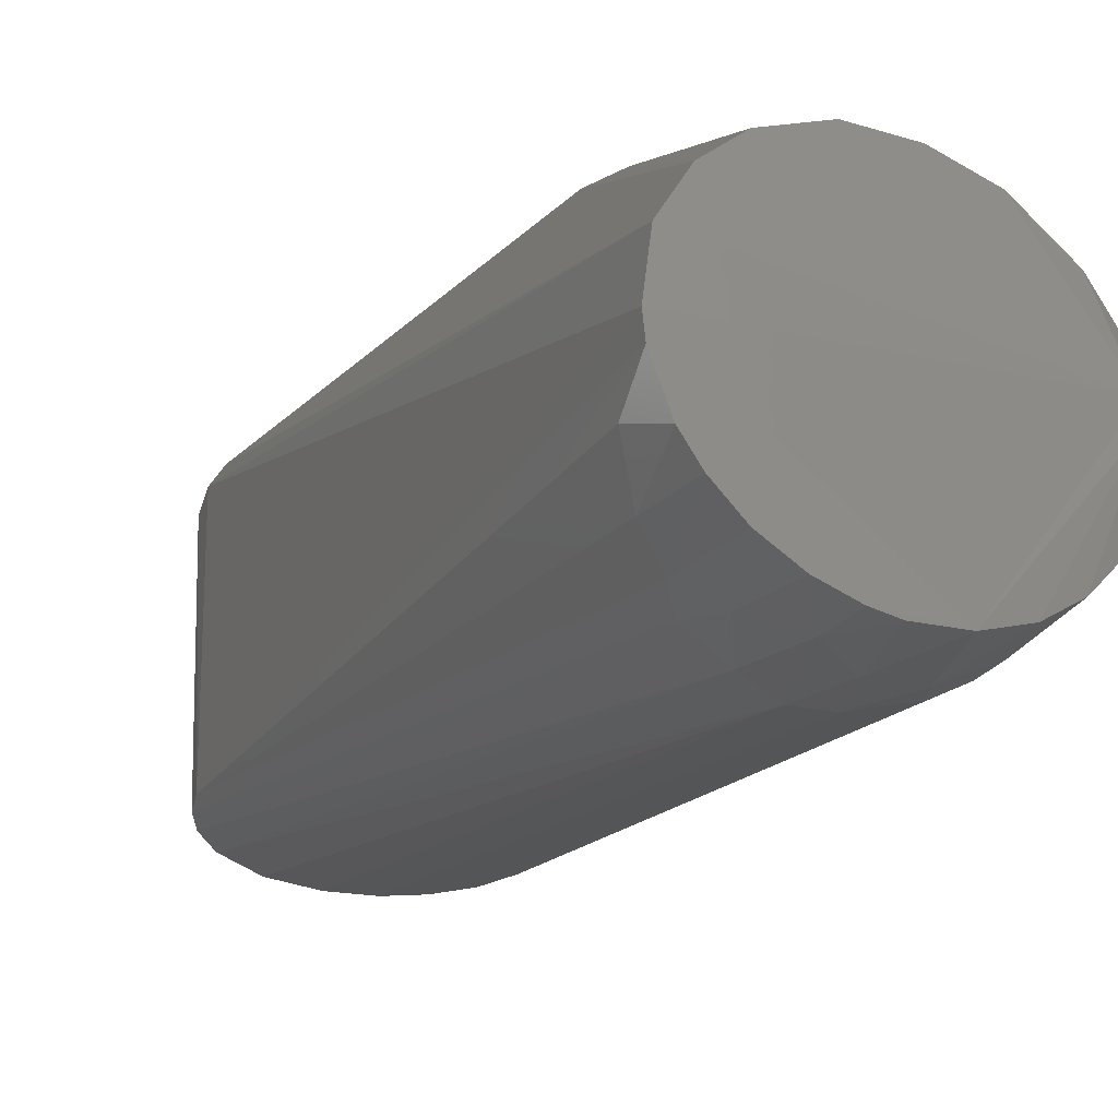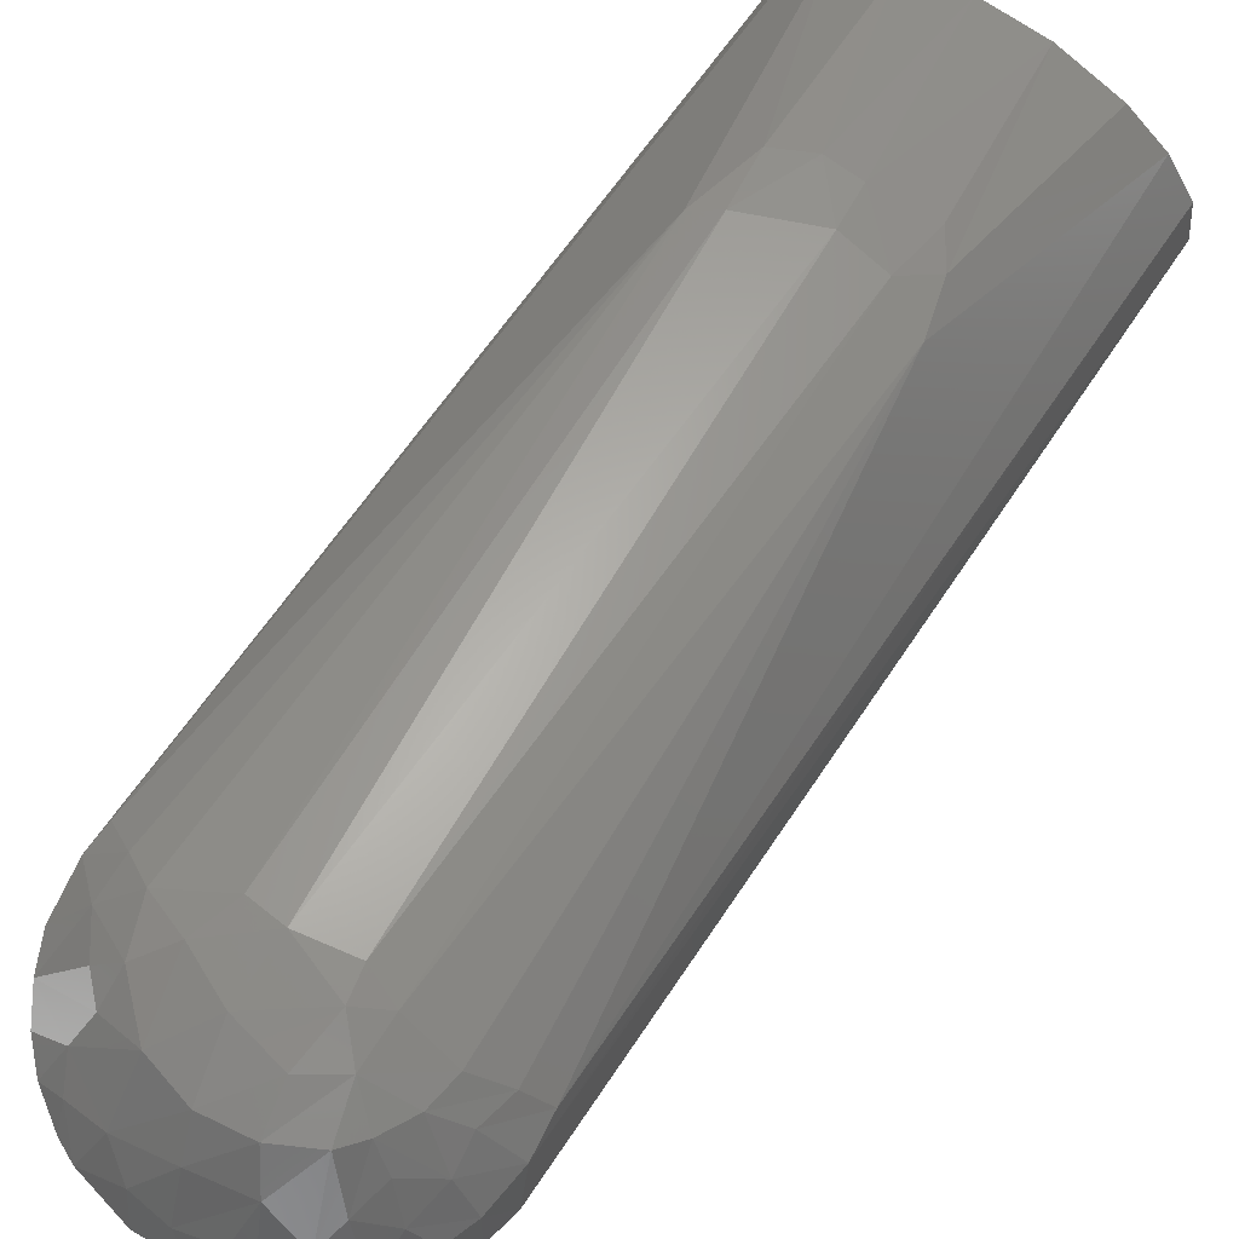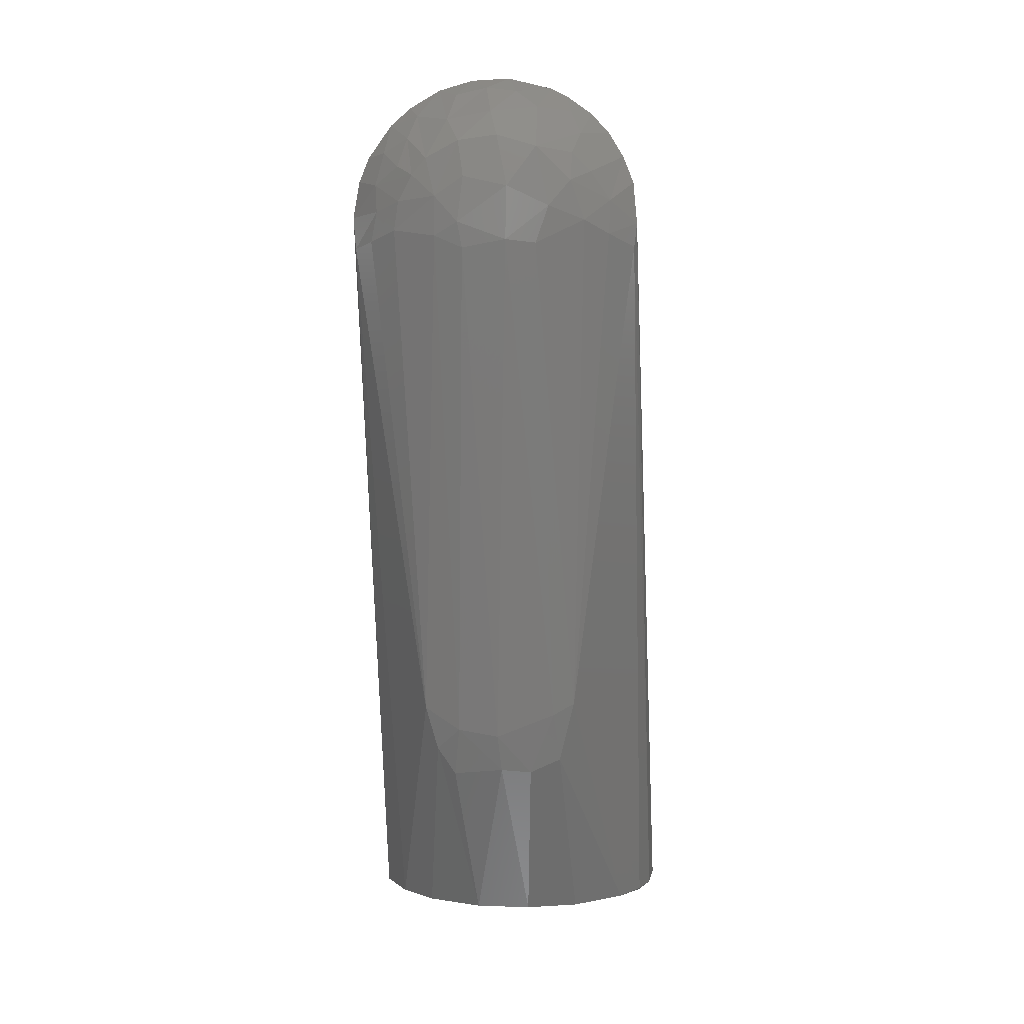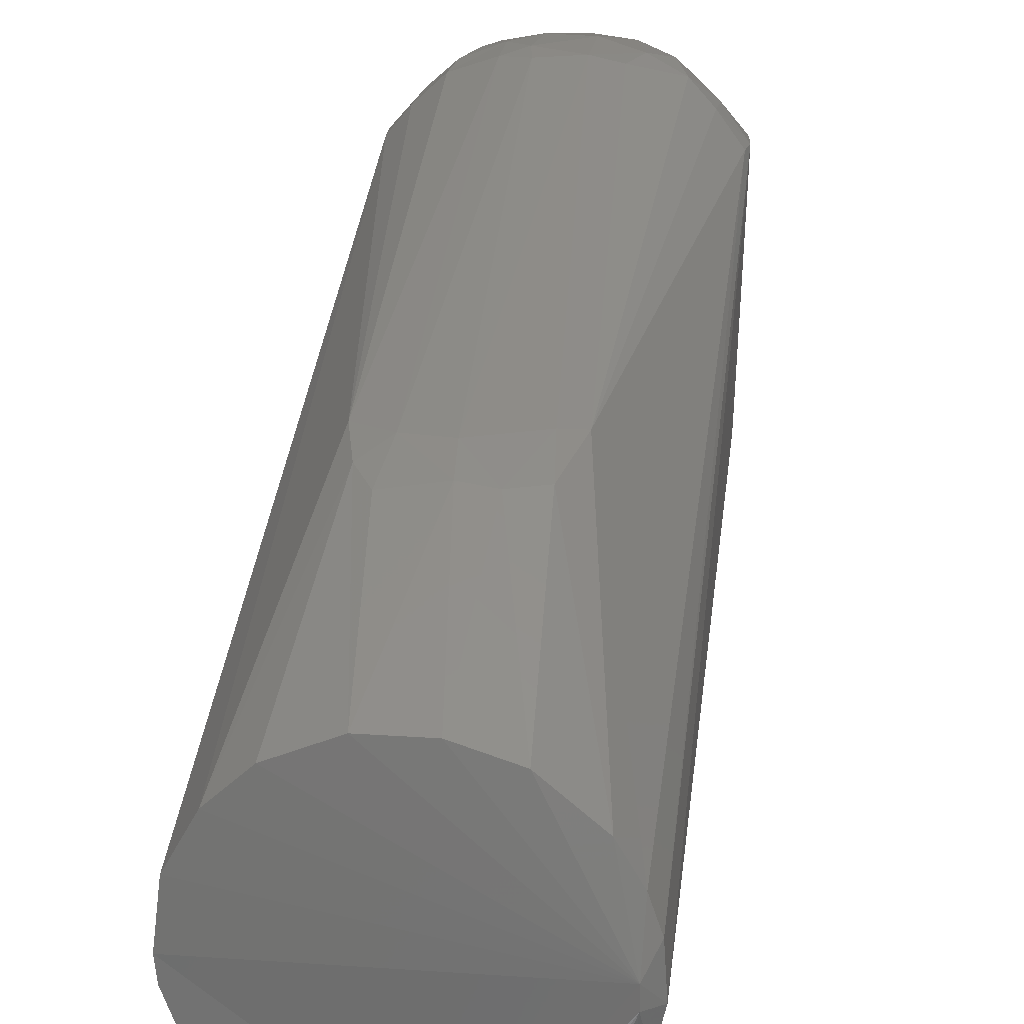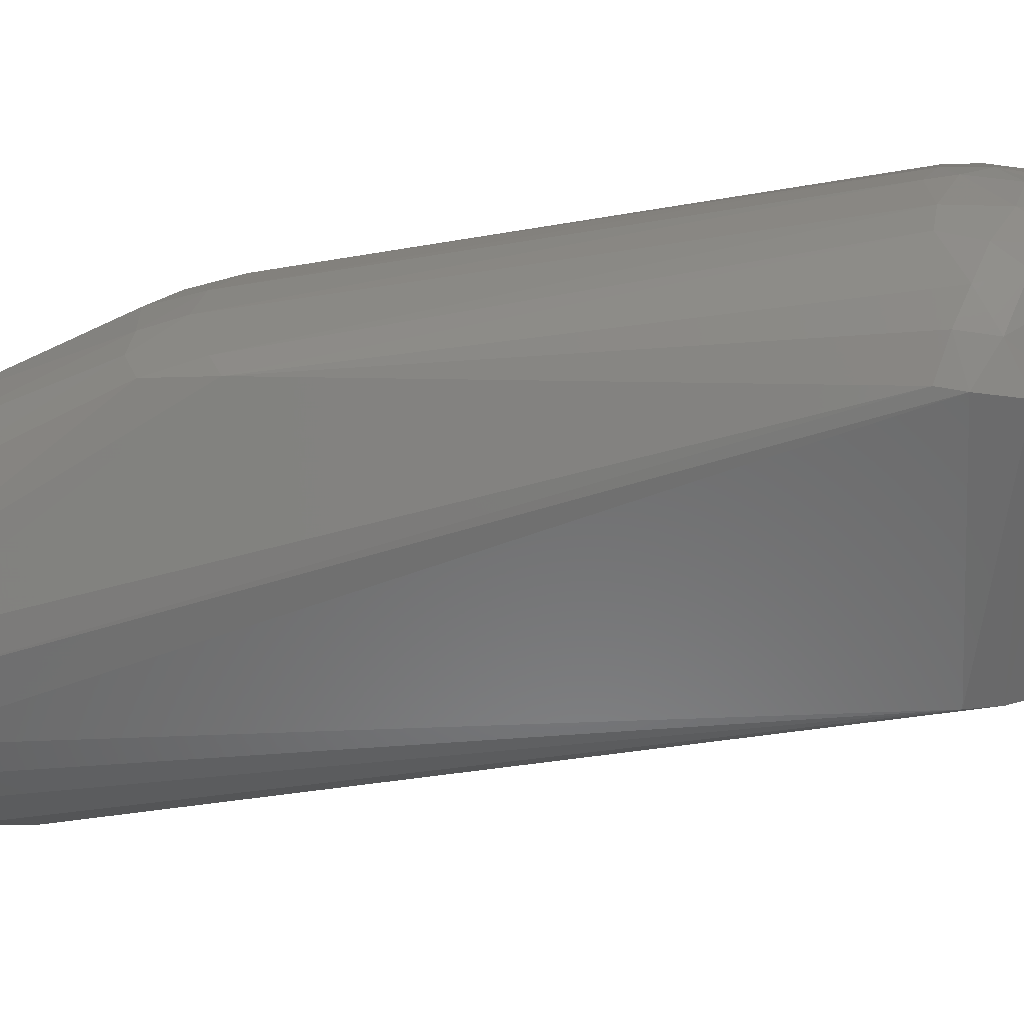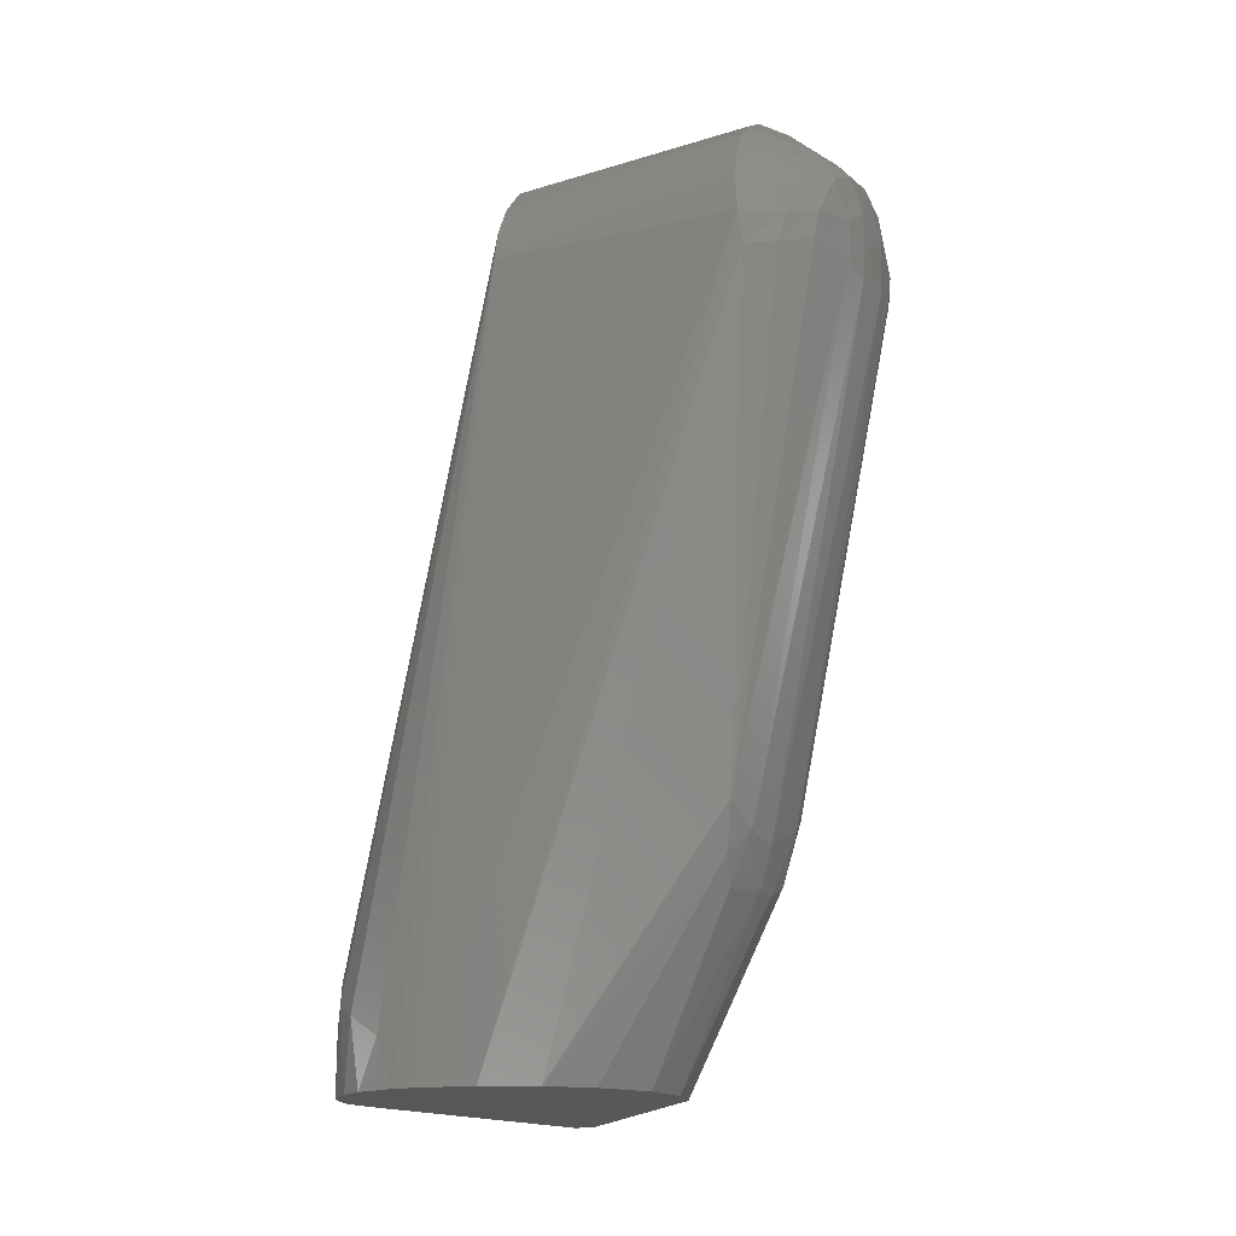
<metadata>
{"format":"stl","ext":"stl","renderer":"f3d","projection":"perspective","resolution":1024,"background":"white","views":[{"elev":-29.7,"azim":154.9,"up":"+Y"},{"elev":75.6,"azim":32.7,"up":"+Y"},{"elev":3.9,"azim":-174.6,"up":"+Z"},{"elev":23.9,"azim":-171.7,"up":"+Y"},{"elev":31.2,"azim":-85.6,"up":"+Y"},{"elev":-16.3,"azim":116.4,"up":"+Z"}]}
</metadata>
<code>
# stl→obj: 117 verts, 230 faces
v -0.01176 -0.0539 -0.259
v -0.04972 -0.003351 -0.2646
v -0.0497 0.003472 -0.2645
v 0.05508 -0.002321 -0.259
v 0.05432 -0.01011 -0.259
v 0.04875 -0.02571 -0.259
v 0.04293 -0.03447 -0.259
v 0.03401 -0.04346 -0.259
v 0.02253 -0.05028 -0.259
v 0.01121 -0.05398 -0.259
v 0.003135 -0.05513 -0.2589
v 0.04951 0.1044 -0.008035
v 0.05258 0.01742 -0.259
v 0.04347 0.03402 -0.259
v 0.02715 0.08822 -0.1754
v -0.001501 -0.05409 -0.2349
v -0.02223 0.08404 -0.1947
v -0.02602 0.04898 -0.259
v -0.04313 0.0346 -0.259
v -0.0276 0.08841 -0.1731
v 0.008457 0.09786 0.05158
v -0.004649 0.0978 0.05217
v -0.002655 0.0158 0.04798
v 0.01479 0.01577 0.04594
v 0.04015 0.0158 0.02631
v 0.03129 0.01581 0.03658
v 0.0174 -0.05018 -0.221
v -0.04901 0.1019 0.0147
v -0.05041 0.1039 0.0002623
v -0.04766 0.01586 0.005784
v 0.01149 0.05424 -0.259
v 0.01697 0.08286 -0.2008
v 0.02317 0.08496 -0.1911
v 0.03097 0.04576 -0.259
v -0.01139 0.0843 -0.1997
v -0.00797 0.05458 -0.259
v -0.00786 -0.05141 -0.2162
v -0.02924 0.0158 0.03807
v -0.039 0.01581 0.02823
v -0.02345 -0.04798 -0.2214
v -0.006807 0.1295 0.01132
v -0.01643 0.1253 0.02505
v -0.002979 0.1257 0.02893
v -0.0329 0.1222 0.0002261
v -0.01654 0.1273 -0.007896
v -0.04106 0.1147 -0.004035
v -0.01763 0.01581 0.04479
v -0.0254 0.09856 0.04545
v 0.003435 -0.05153 -0.2143
v 0.03741 0.09982 0.03584
v 0.03052 0.09895 0.04205
v -0.05502 -0.004388 -0.259
v -0.05204 -0.01809 -0.259
v -0.05397 0.01155 -0.259
v -0.02551 -0.04891 -0.259
v -0.03689 -0.04085 -0.259
v 0.04514 -0.03161 -0.2356
v 0.03699 -0.04084 -0.2317
v 0.05215 -0.01748 -0.243
v 0.04767 0.01586 0.005726
v -0.01588 0.1115 0.0402
v -0.000101 0.1176 0.03815
v -0.04649 -0.02971 -0.259
v -0.04235 -0.03532 -0.2341
v 0.01032 0.1256 0.02724
v 0.01518 0.1167 0.03552
v 0.02161 0.1246 0.02149
v -0.03216 -0.04484 -0.2376
v 0.02016 0.09825 0.04819
v -0.04987 -0.02352 -0.2415
v 0.05053 0.1033 0.003046
v 0.04858 0.1018 0.01587
v 0.02676 -0.04816 -0.2375
v -0.04525 0.0158 0.016
v 0.01829 0.1274 -0.005254
v 0.03307 0.1216 -0.002943
v 0.008238 0.1289 0.01471
v 0.01018 0.1294 -0.0007215
v 0.01822 0.1279 0.008189
v 0.03143 0.1229 0.006909
v -0.00634 0.1291 -0.006773
v -0.0203 0.08992 -0.1771
v 0.0003668 0.08982 -0.1855
v 0.04522 0.01581 0.01618
v -0.0503 0.02238 -0.259
v 0.01467 0.08941 -0.1833
v 0.008646 0.1284 -0.009444
v 0.04525 0.101 0.0244
v 0.03867 0.108 0.02526
v 0.03109 -0.04413 -0.2235
v 0.0128 -0.05344 -0.244
v -0.02094 0.1272 0.004685
v -0.0282 0.1238 0.01365
v -0.04142 0.1135 0.007594
v -0.03476 0.1165 0.01719
v 0.04112 0.1121 0.01355
v -0.01844 -0.05127 -0.2325
v 0.002603 0.1053 0.04795
v 0.02963 0.1129 0.02962
v 0.02698 0.1069 0.03806
v -0.03134 -0.04468 -0.2272
v -0.03414 0.09933 0.0391
v -0.02713 0.1053 0.03938
v -0.0309 0.1106 0.03111
v -0.04035 0.1002 0.03226
v -0.04949 0.1046 -0.007973
v -0.000707 0.08537 -0.1988
v -0.01983 0.09853 0.04827
v 0.04252 0.113 -0.006256
v -0.008002 0.1063 0.0465
v 0.01317 0.106 0.04549
v -0.05321 -0.01391 -0.2455
v -0.04541 0.101 0.02388
v -0.02844 0.1184 0.02355
v 0.03251 0.1174 0.01946
v 0.02652 0.1241 0.0158
v 0.04019 0.1153 0.003949
f 1 2 3
f 1 3 4
f 1 4 5
f 1 5 6
f 1 6 7
f 1 7 8
f 1 8 9
f 1 9 10
f 1 10 11
f 12 13 14
f 12 14 15
f 1 11 16
f 17 18 19
f 17 19 20
f 21 22 23
f 21 23 24
f 25 26 27
f 28 29 30
f 31 32 33
f 31 33 34
f 18 17 35
f 18 35 36
f 37 38 39
f 37 39 40
f 41 42 43
f 44 45 20
f 44 20 46
f 47 48 38
f 47 38 37
f 47 37 49
f 47 49 23
f 50 51 26
f 50 26 25
f 52 2 53
f 52 30 29
f 52 29 54
f 55 56 2
f 55 2 1
f 57 58 7
f 57 7 6
f 57 6 59
f 57 59 60
f 57 60 58
f 61 62 43
f 61 43 42
f 63 53 2
f 63 2 56
f 63 56 64
f 65 43 62
f 65 62 66
f 65 66 67
f 68 56 55
f 68 64 56
f 8 7 58
f 49 24 23
f 49 37 16
f 49 27 26
f 49 26 24
f 69 21 24
f 24 26 51
f 24 51 69
f 70 53 63
f 70 63 64
f 70 64 30
f 71 60 4
f 71 4 13
f 71 13 12
f 71 72 60
f 73 9 8
f 73 8 58
f 74 28 30
f 74 40 39
f 75 76 15
f 3 2 52
f 3 52 54
f 3 19 18
f 3 18 36
f 3 36 31
f 3 31 34
f 3 34 14
f 3 14 13
f 3 13 4
f 77 41 43
f 77 43 65
f 77 78 41
f 79 78 77
f 79 77 65
f 79 65 67
f 79 80 76
f 79 76 75
f 79 75 78
f 81 41 78
f 5 59 6
f 5 4 60
f 5 60 59
f 82 83 35
f 82 35 17
f 82 17 20
f 82 20 45
f 82 45 81
f 82 81 83
f 84 60 72
f 85 19 3
f 85 3 54
f 86 87 75
f 86 75 15
f 88 89 50
f 88 50 25
f 88 25 84
f 88 84 72
f 90 58 60
f 90 60 84
f 90 84 25
f 90 25 27
f 90 27 73
f 90 73 58
f 91 10 9
f 91 9 73
f 91 73 27
f 91 27 49
f 91 49 16
f 91 16 11
f 92 93 42
f 92 42 41
f 92 41 81
f 92 81 45
f 92 45 44
f 92 44 93
f 94 29 28
f 94 95 93
f 94 93 44
f 94 44 46
f 94 46 29
f 33 15 14
f 33 14 34
f 33 32 86
f 33 86 15
f 96 72 71
f 89 88 72
f 89 72 96
f 97 1 16
f 97 16 37
f 97 37 40
f 97 68 55
f 97 55 1
f 98 22 21
f 99 50 89
f 67 66 100
f 67 100 99
f 101 40 74
f 101 74 30
f 101 30 64
f 101 64 68
f 68 97 40
f 68 40 101
f 102 38 48
f 102 103 104
f 102 104 105
f 102 105 39
f 102 39 38
f 20 19 85
f 20 85 106
f 106 85 54
f 106 54 29
f 106 29 46
f 106 46 20
f 107 32 31
f 107 31 36
f 107 36 35
f 107 35 83
f 107 83 86
f 107 86 32
f 108 48 47
f 108 47 23
f 108 23 22
f 109 12 15
f 109 15 76
f 110 22 98
f 110 98 62
f 110 62 61
f 110 61 108
f 110 108 22
f 66 62 98
f 66 98 111
f 111 98 21
f 111 21 69
f 10 91 11
f 112 30 52
f 112 52 53
f 112 53 70
f 112 70 30
f 113 28 74
f 113 74 39
f 113 39 105
f 113 105 104
f 113 104 114
f 113 114 95
f 113 95 94
f 113 94 28
f 87 83 81
f 87 81 78
f 87 78 75
f 87 86 83
f 114 93 95
f 114 104 42
f 114 42 93
f 115 89 96
f 99 89 115
f 99 115 116
f 99 116 67
f 117 96 71
f 117 71 12
f 117 12 109
f 109 76 80
f 109 80 117
f 117 80 96
f 116 115 96
f 116 96 80
f 116 80 79
f 116 79 67
f 100 51 50
f 100 50 99
f 66 111 69
f 66 69 100
f 100 69 51
f 103 102 48
f 103 48 108
f 103 108 61
f 61 42 104
f 61 104 103

</code>
